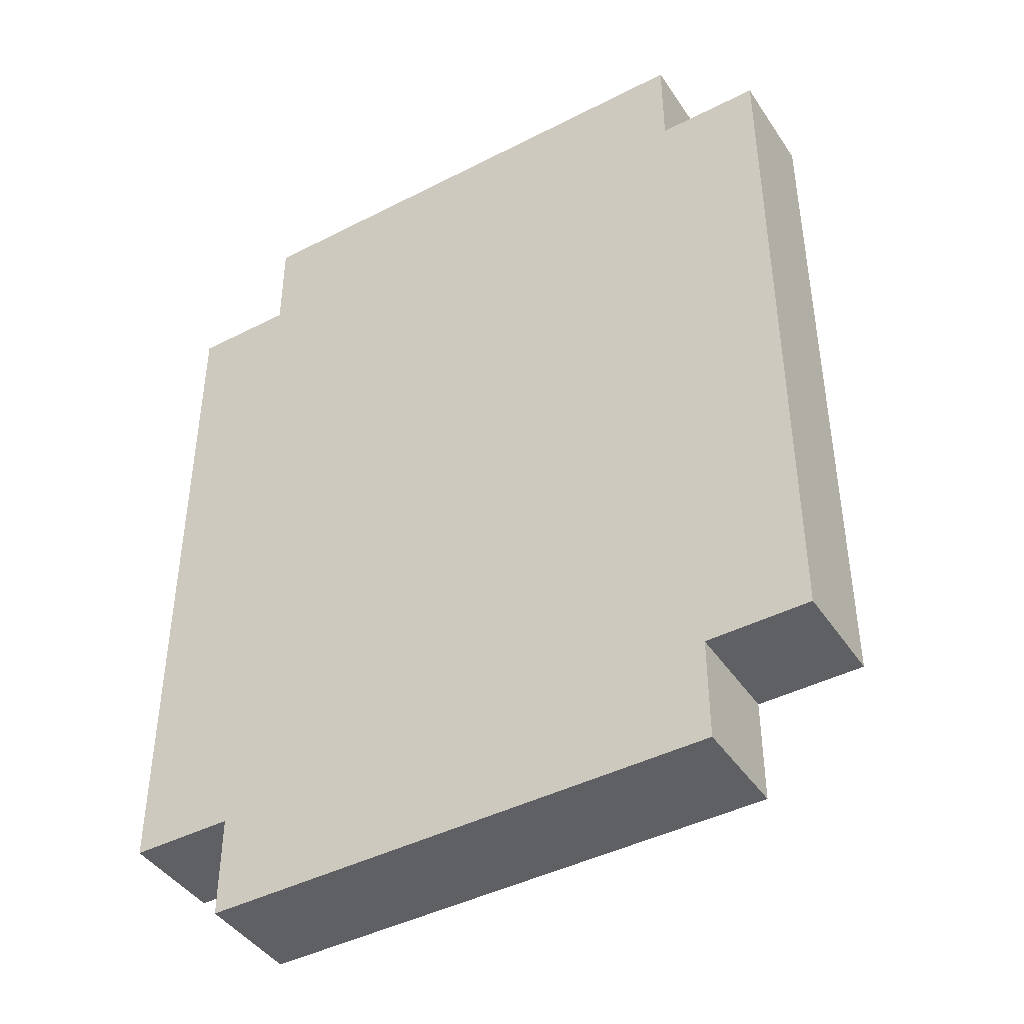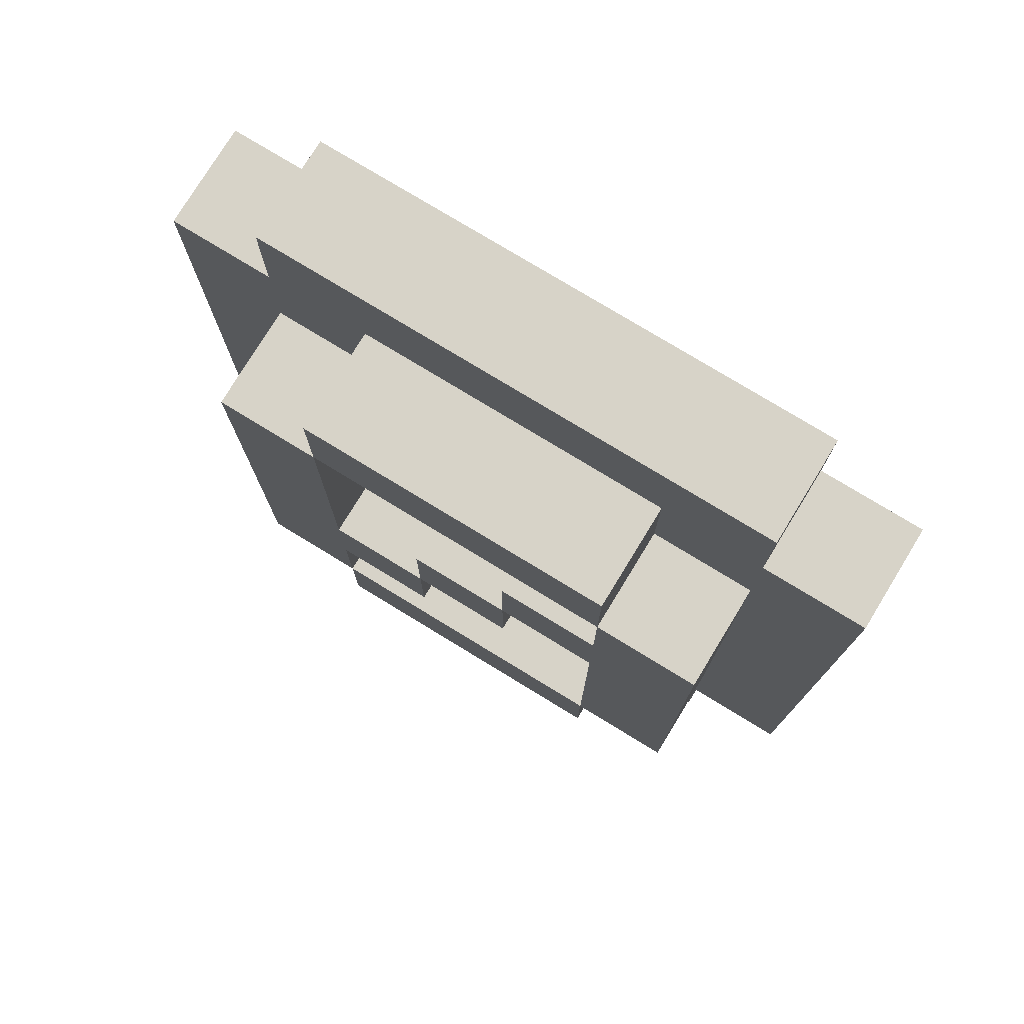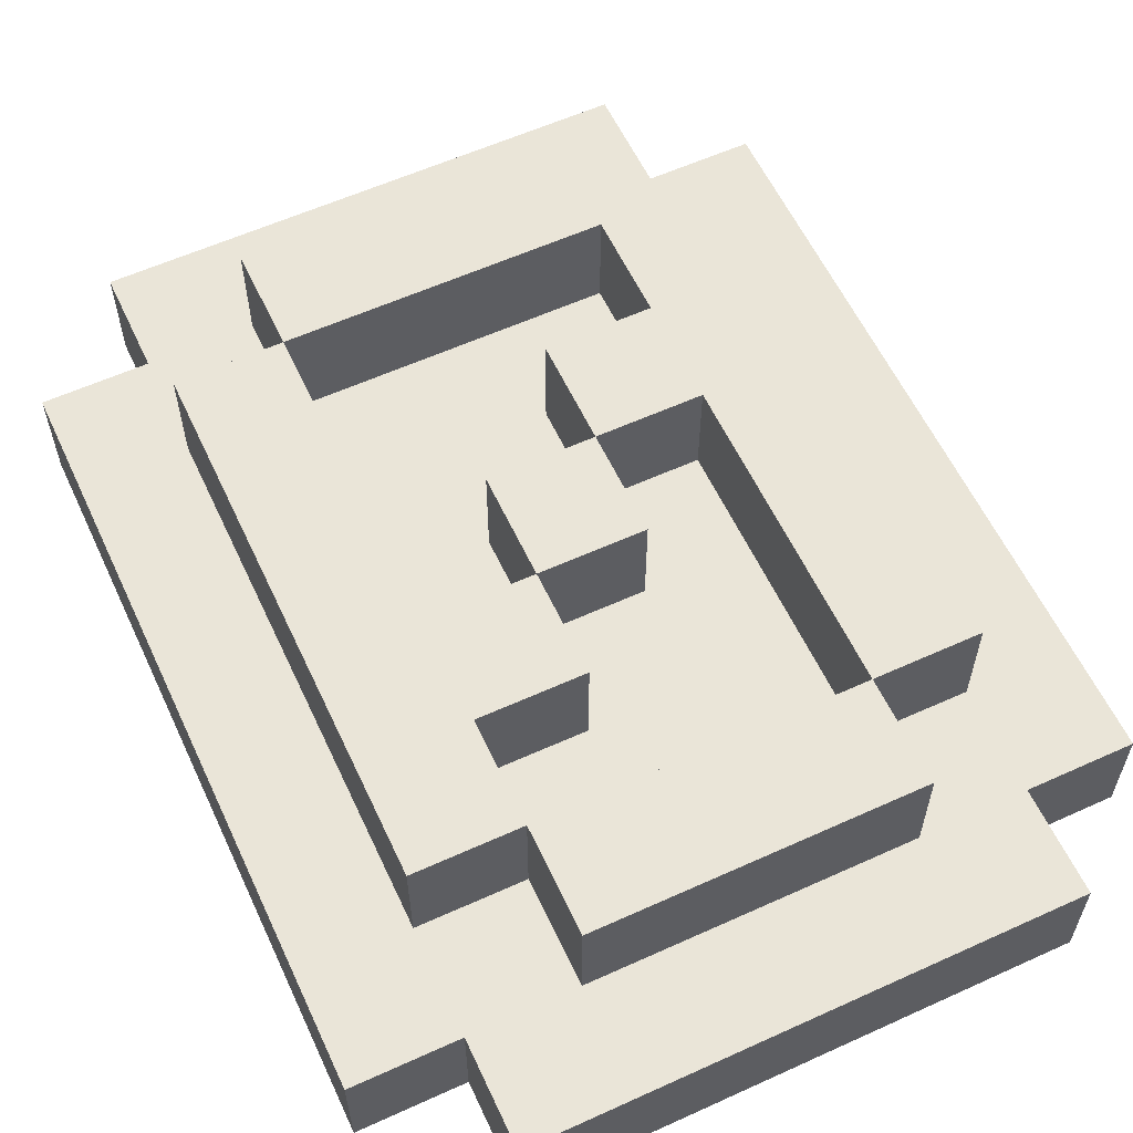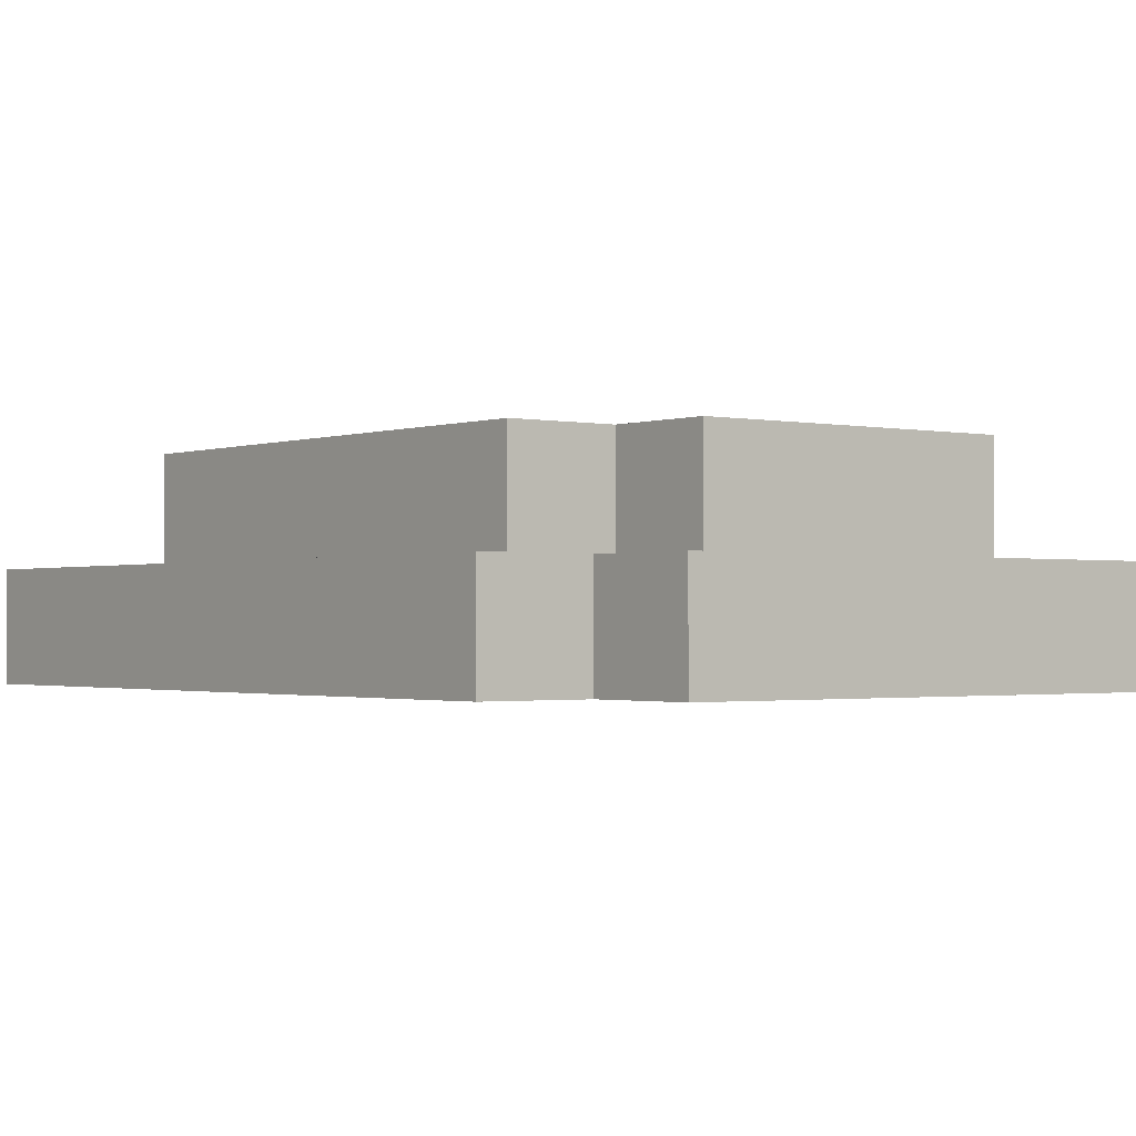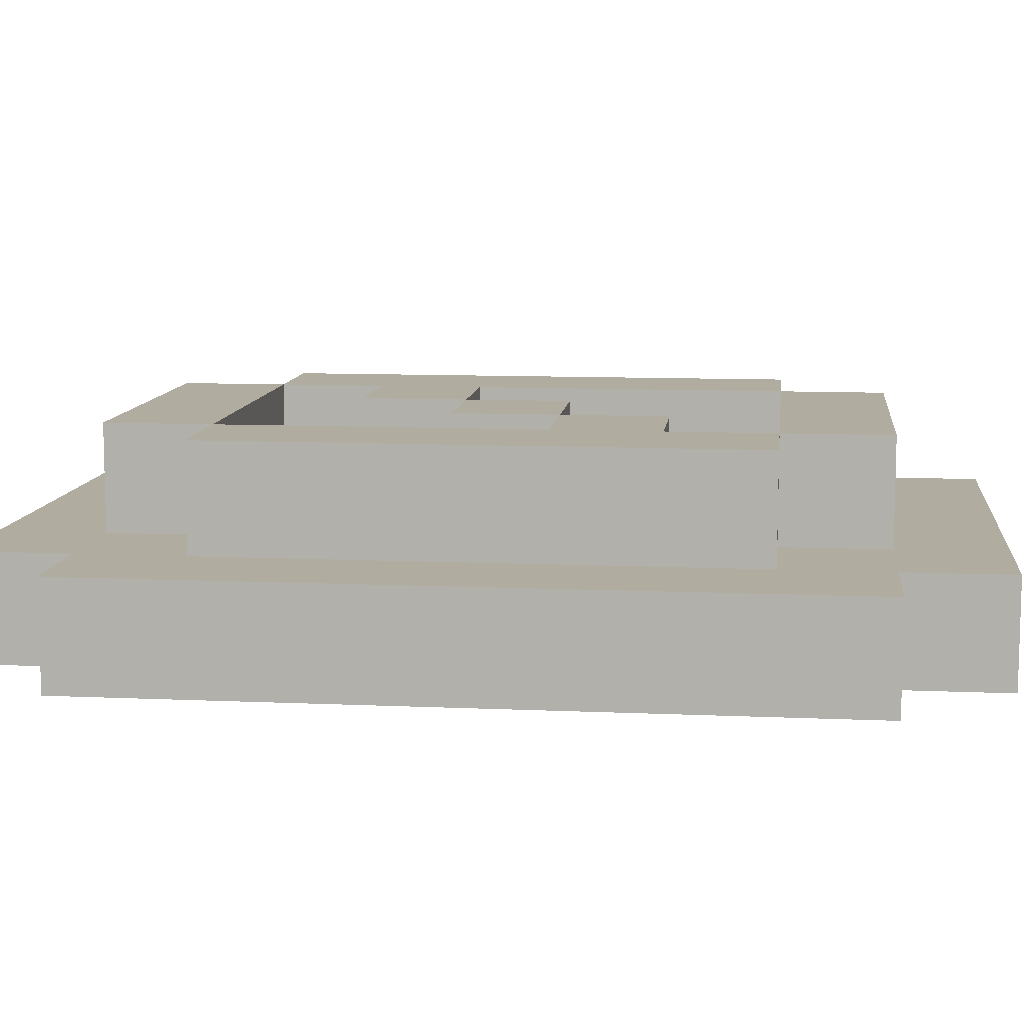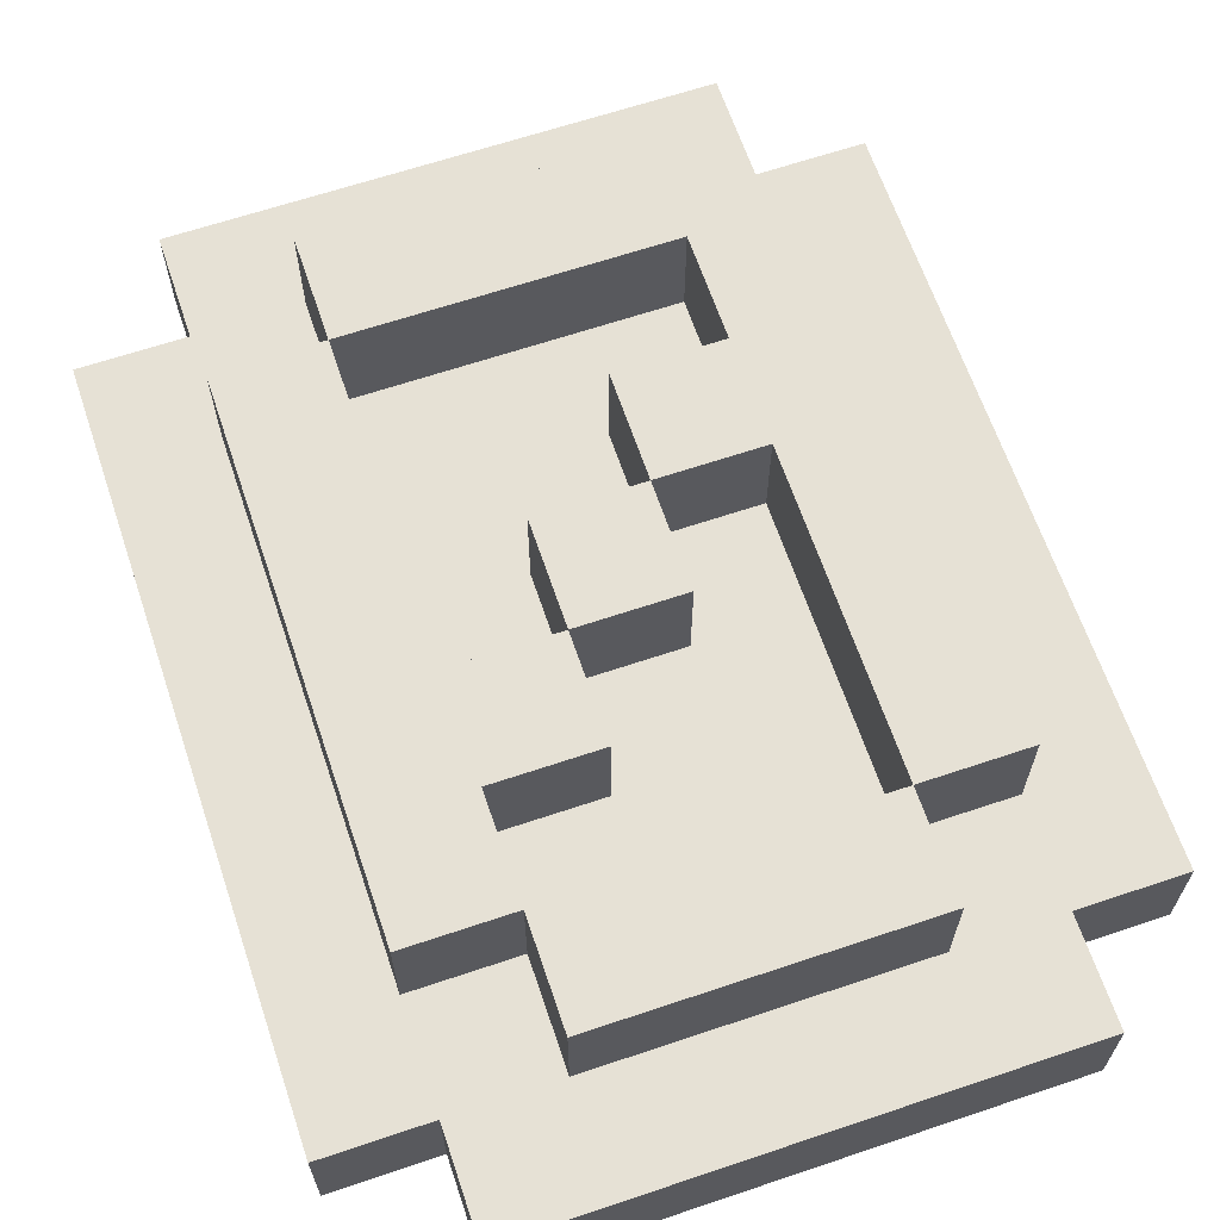
<metadata>
{"format":"obj","ext":"obj","renderer":"f3d","projection":"perspective","resolution":1024,"background":"white","views":[{"elev":-43.1,"azim":-148.7,"up":"+Y"},{"elev":76.9,"azim":31.4,"up":"+Y"},{"elev":59.2,"azim":155.0,"up":"+Z"},{"elev":-1.3,"azim":-37.9,"up":"+Z"},{"elev":9.9,"azim":96.6,"up":"+Z"},{"elev":64.8,"azim":-18.7,"up":"+Z"}]}
</metadata>
<code>
g Zero
v -1 18 -19
v -1 18 -20
v -1 25 -19
v -1 25 -20
v 0 17 -19
v 0 17 -20
v 0 18 -19
v 0 18 -20
v 0 19 -18
v 0 19 -19
v 0 24 -18
v 0 24 -19
v 0 25 -19
v 0 25 -20
v 0 26 -19
v 0 26 -20
v 1 18 -18
v 1 18 -19
v 1 19 -18
v 1 19 -19
v 1 24 -18
v 1 24 -19
v 1 25 -18
v 1 25 -19
v 2 21 -18
v 2 21 -19
v 2 22 -18
v 2 22 -19
v 3 22 -18
v 3 22 -19
v 3 23 -18
v 3 23 -19
v 4 19 -18
v 4 19 -19
v 4 22 -18
v 4 22 -19
v 4 23 -18
v 4 23 -19
v 4 24 -18
v 4 24 -19
v 1 19 -18
v 1 19 -19
v 1 20 -18
v 1 20 -19
v 1 21 -18
v 1 21 -19
v 1 24 -18
v 1 24 -19
v 2 20 -18
v 2 20 -19
v 2 21 -18
v 2 21 -19
v 3 21 -18
v 3 21 -19
v 3 22 -18
v 3 22 -19
v 4 18 -18
v 4 18 -19
v 4 19 -18
v 4 19 -19
v 4 24 -18
v 4 24 -19
v 4 25 -18
v 4 25 -19
v 5 17 -19
v 5 17 -20
v 5 18 -19
v 5 18 -20
v 5 19 -18
v 5 19 -19
v 5 24 -18
v 5 24 -19
v 5 25 -19
v 5 25 -20
v 5 26 -19
v 5 26 -20
v 6 18 -19
v 6 18 -20
v 6 25 -19
v 6 25 -20
v 0 19 -18
v 0 24 -18
v 1 18 -18
v 1 19 -18
v 1 20 -18
v 1 21 -18
v 1 24 -18
v 1 25 -18
v 2 20 -18
v 2 21 -18
v 2 22 -18
v 3 21 -18
v 3 22 -18
v 3 23 -18
v 4 18 -18
v 4 19 -18
v 4 22 -18
v 4 23 -18
v 4 24 -18
v 4 25 -18
v 5 19 -18
v 5 24 -18
v -1 18 -19
v -1 25 -19
v 0 17 -19
v 0 18 -19
v 0 19 -19
v 0 24 -19
v 0 25 -19
v 0 26 -19
v 1 18 -19
v 1 19 -19
v 1 20 -19
v 1 21 -19
v 1 24 -19
v 1 25 -19
v 2 20 -19
v 2 21 -19
v 2 22 -19
v 3 21 -19
v 3 22 -19
v 3 23 -19
v 4 18 -19
v 4 19 -19
v 4 22 -19
v 4 23 -19
v 4 24 -19
v 4 25 -19
v 5 17 -19
v 5 18 -19
v 5 19 -19
v 5 24 -19
v 5 25 -19
v 5 26 -19
v 6 18 -19
v 6 25 -19
v -1 18 -20
v -1 25 -20
v 0 17 -20
v 0 18 -20
v 0 25 -20
v 0 26 -20
v 5 17 -20
v 5 18 -20
v 5 25 -20
v 5 26 -20
v 6 18 -20
v 6 25 -20
v 0 17 -19
v 5 17 -19
v 0 17 -20
v 5 17 -20
v 1 18 -18
v 4 18 -18
v -1 18 -19
v 0 18 -19
v 1 18 -19
v 4 18 -19
v 5 18 -19
v 6 18 -19
v -1 18 -20
v 0 18 -20
v 5 18 -20
v 6 18 -20
v 0 19 -18
v 1 19 -18
v 4 19 -18
v 5 19 -18
v 0 19 -19
v 1 19 -19
v 4 19 -19
v 5 19 -19
v 1 20 -18
v 2 20 -18
v 1 20 -19
v 2 20 -19
v 2 21 -18
v 3 21 -18
v 2 21 -19
v 3 21 -19
v 3 22 -18
v 4 22 -18
v 3 22 -19
v 4 22 -19
v 1 24 -18
v 4 24 -18
v 1 24 -19
v 4 24 -19
v 1 19 -18
v 4 19 -18
v 1 19 -19
v 4 19 -19
v 1 21 -18
v 2 21 -18
v 1 21 -19
v 2 21 -19
v 2 22 -18
v 3 22 -18
v 2 22 -19
v 3 22 -19
v 3 23 -18
v 4 23 -18
v 3 23 -19
v 4 23 -19
v 0 24 -18
v 1 24 -18
v 4 24 -18
v 5 24 -18
v 0 24 -19
v 1 24 -19
v 4 24 -19
v 5 24 -19
v 1 25 -18
v 4 25 -18
v -1 25 -19
v 0 25 -19
v 1 25 -19
v 4 25 -19
v 5 25 -19
v 6 25 -19
v -1 25 -20
v 0 25 -20
v 5 25 -20
v 6 25 -20
v 0 26 -19
v 5 26 -19
v 0 26 -20
v 5 26 -20
f 3 2 1
f 4 2 3
f 7 6 5
f 8 6 7
f 11 10 9
f 12 10 11
f 15 14 13
f 16 14 15
f 19 18 17
f 20 18 19
f 23 22 21
f 24 22 23
f 27 26 25
f 28 26 27
f 31 30 29
f 32 30 31
f 35 34 33
f 36 34 35
f 39 38 37
f 40 38 39
f 41 42 43
f 43 42 44
f 45 46 47
f 47 46 48
f 49 50 51
f 51 50 52
f 53 54 55
f 55 54 56
f 57 58 59
f 59 58 60
f 61 62 63
f 63 62 64
f 65 66 67
f 67 66 68
f 69 70 71
f 71 70 72
f 73 74 75
f 75 74 76
f 77 78 79
f 79 78 80
f 84 82 81
f 85 82 84
f 86 82 85
f 87 82 86
f 89 86 85
f 90 86 89
f 92 91 90
f 93 91 92
f 95 84 83
f 96 84 95
f 97 94 93
f 98 94 97
f 99 88 87
f 100 88 99
f 101 98 97
f 101 99 98
f 101 97 96
f 102 99 101
f 106 104 103
f 107 104 106
f 108 104 107
f 109 104 108
f 111 106 105
f 111 107 106
f 112 107 111
f 115 110 109
f 115 109 108
f 116 110 115
f 117 113 112
f 118 115 114
f 119 115 118
f 120 118 117
f 121 115 119
f 122 115 121
f 123 111 105
f 124 117 112
f 124 120 117
f 124 121 120
f 125 121 124
f 126 115 122
f 127 115 126
f 128 110 116
f 129 123 105
f 129 124 123
f 130 124 129
f 131 124 130
f 132 128 127
f 133 110 128
f 133 128 132
f 134 110 133
f 135 131 130
f 135 132 131
f 135 133 132
f 136 133 135
f 137 138 140
f 140 138 141
f 139 140 143
f 141 142 143
f 140 141 143
f 143 142 144
f 144 142 145
f 145 142 146
f 144 145 147
f 147 145 148
f 151 150 149
f 152 150 151
f 157 154 153
f 158 154 157
f 161 156 155
f 162 156 161
f 163 160 159
f 164 160 163
f 169 166 165
f 170 166 169
f 171 168 167
f 172 168 171
f 175 174 173
f 176 174 175
f 179 178 177
f 180 178 179
f 183 182 181
f 184 182 183
f 187 186 185
f 188 186 187
f 189 190 191
f 191 190 192
f 193 194 195
f 195 194 196
f 197 198 199
f 199 198 200
f 201 202 203
f 203 202 204
f 205 206 209
f 209 206 210
f 207 208 211
f 211 208 212
f 213 214 217
f 217 214 218
f 215 216 221
f 221 216 222
f 219 220 223
f 223 220 224
f 225 226 227
f 227 226 228

</code>
